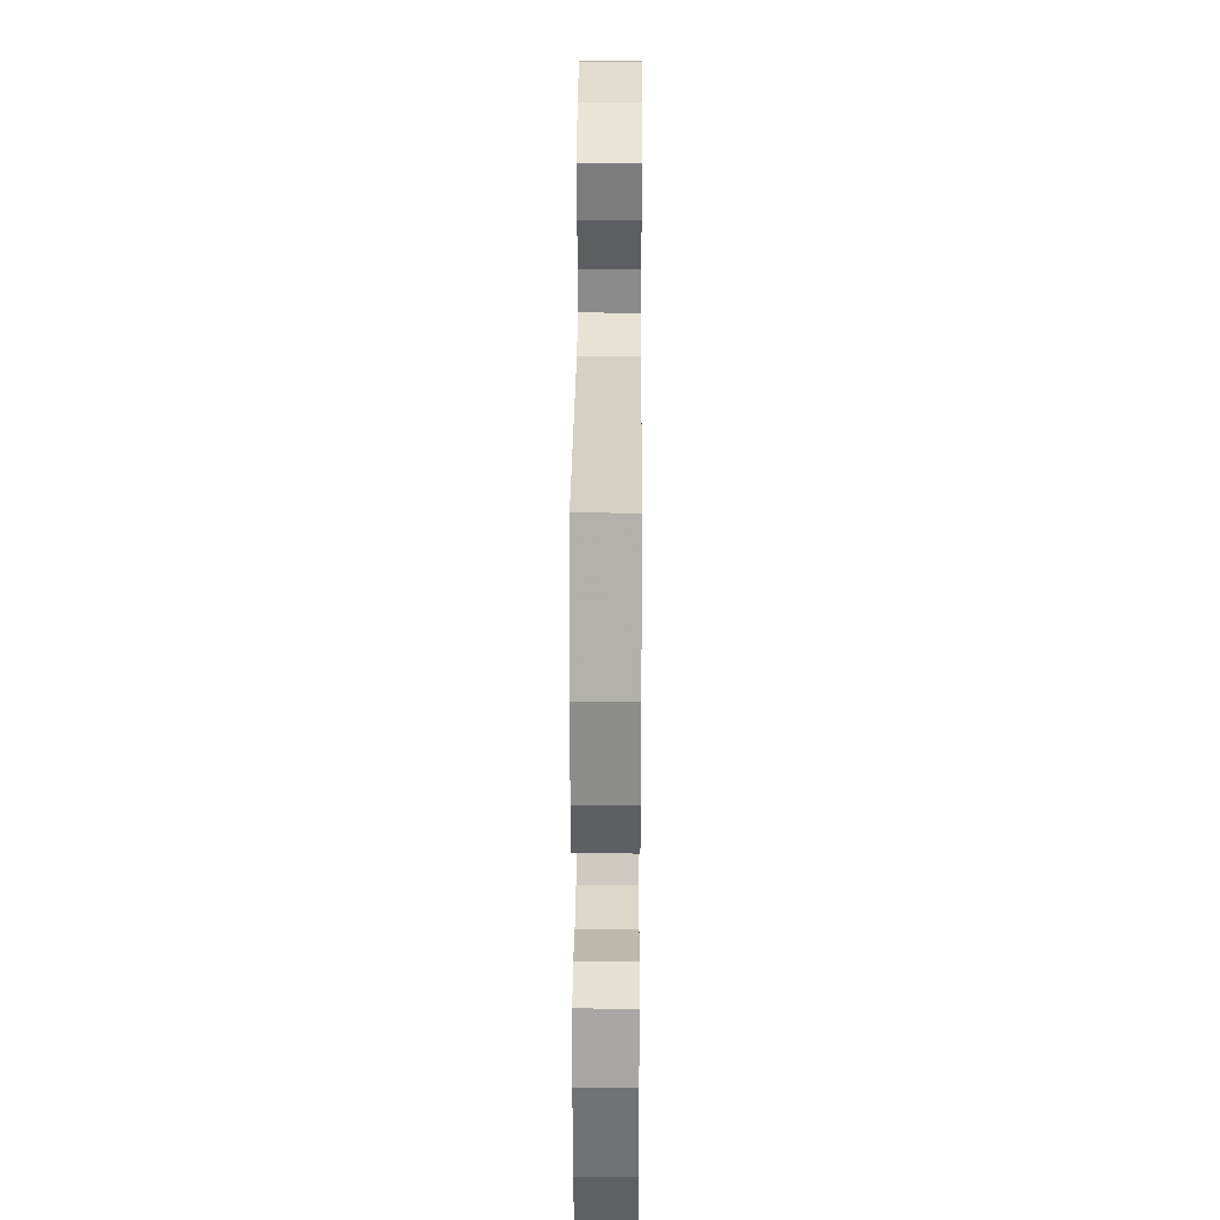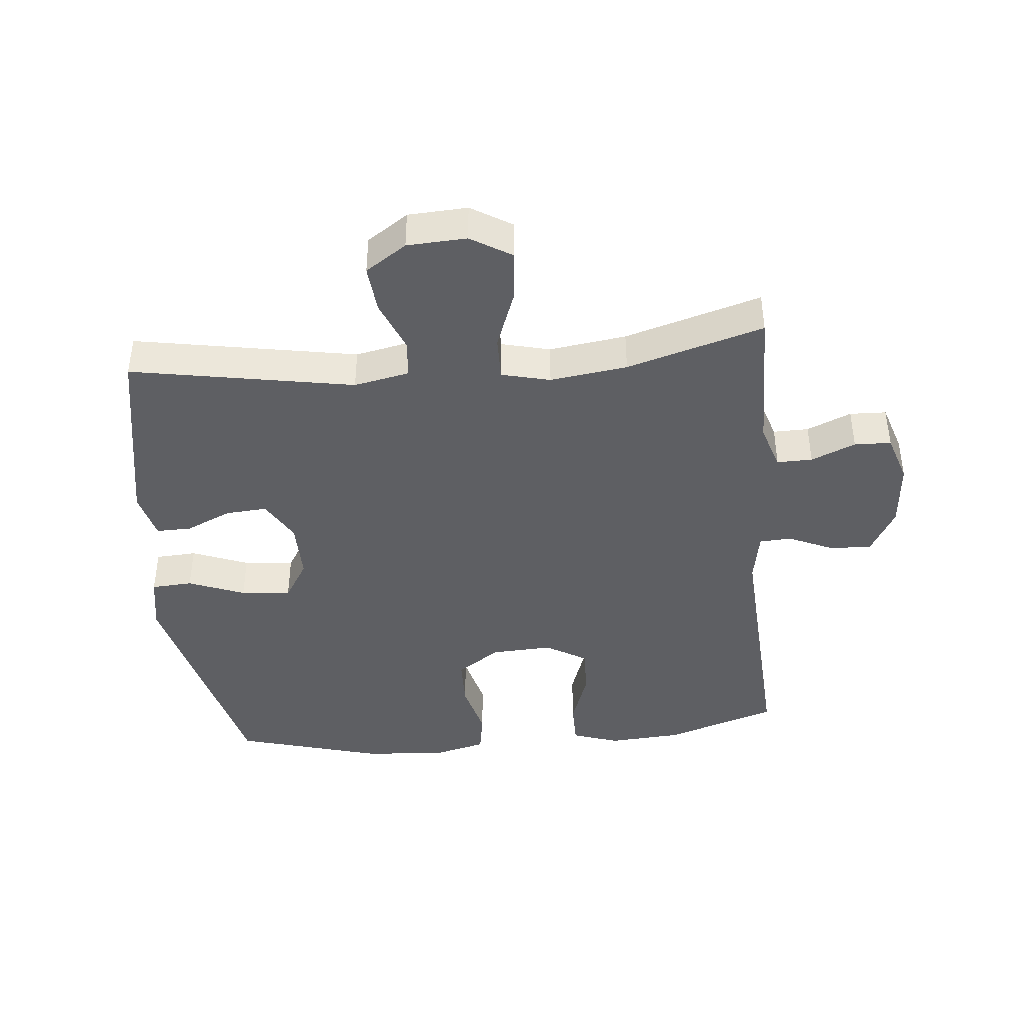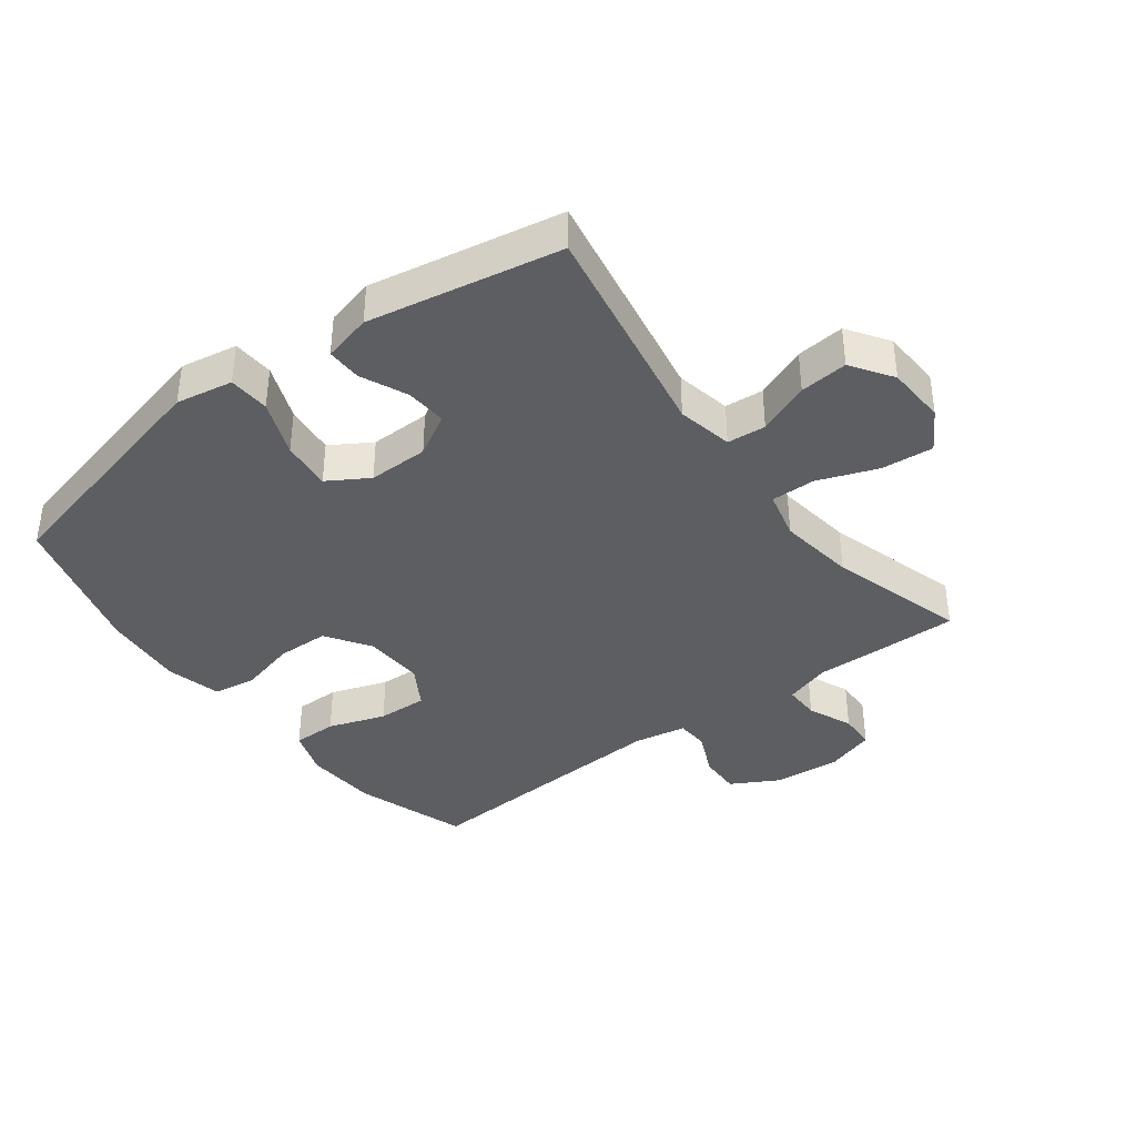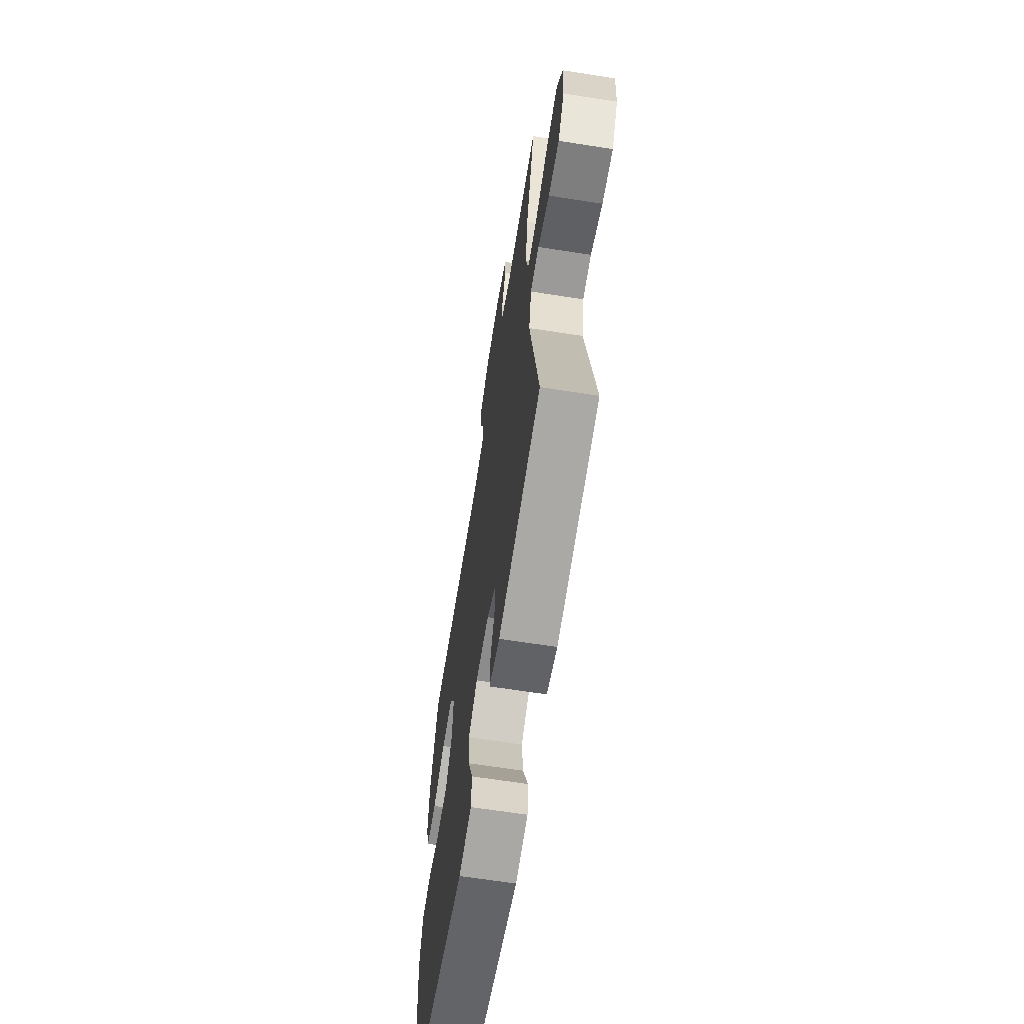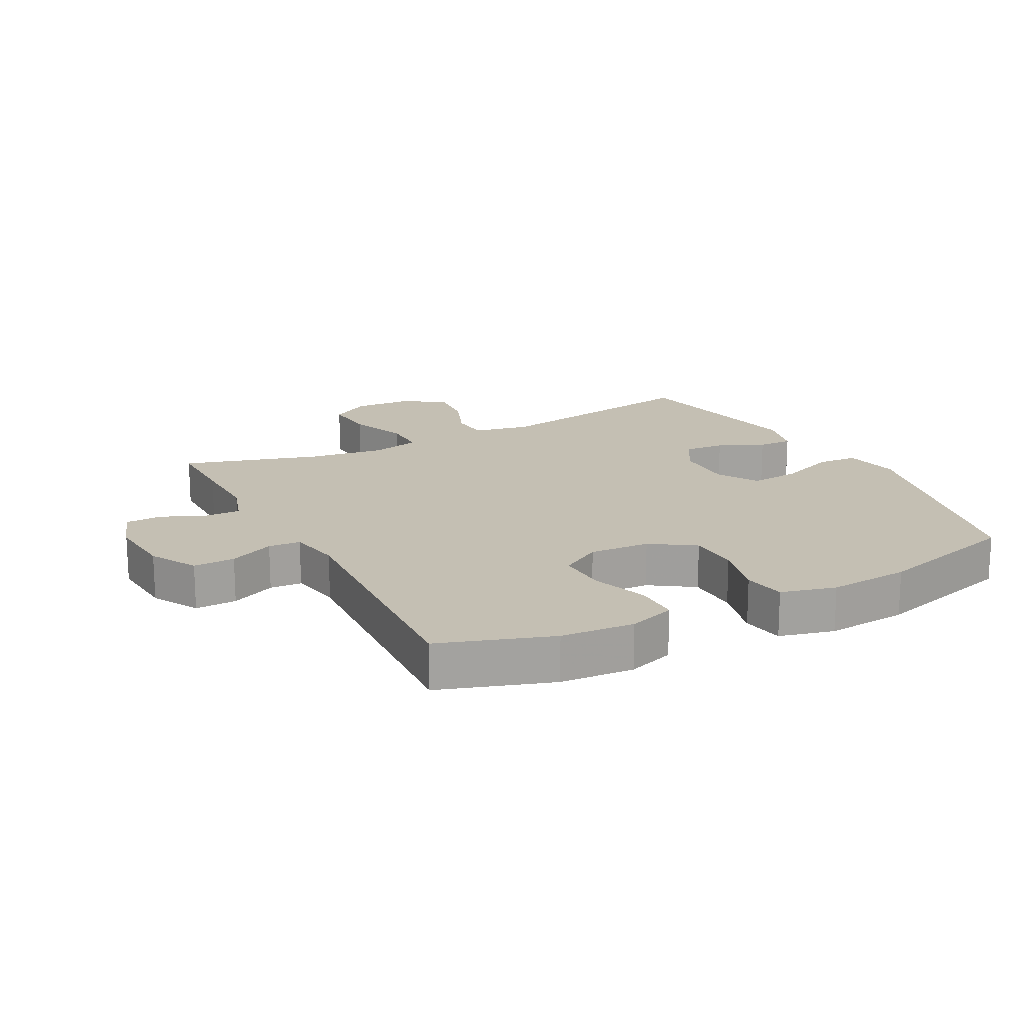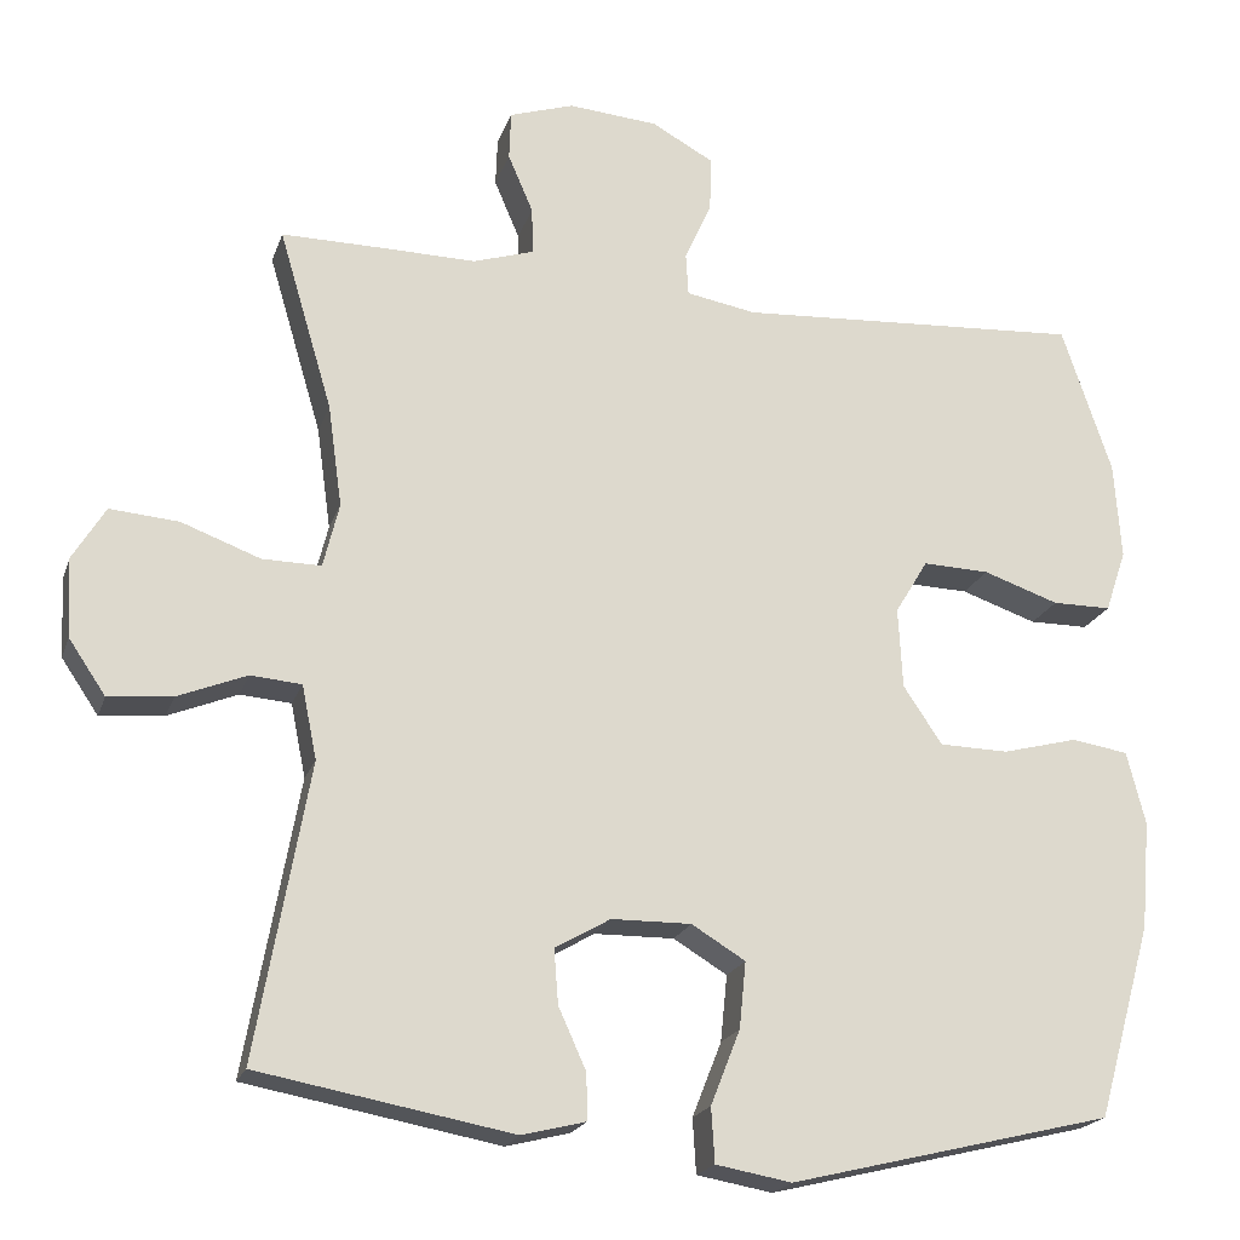
<metadata>
{"format":"obj","ext":"obj","renderer":"f3d","projection":"perspective","resolution":1024,"background":"white","views":[{"elev":29.5,"azim":90.4,"up":"+Z"},{"elev":-41.8,"azim":-84.6,"up":"+Y"},{"elev":-38.7,"azim":-143.1,"up":"+Y"},{"elev":-64.8,"azim":-99.0,"up":"+Z"},{"elev":17.8,"azim":62.3,"up":"+Y"},{"elev":-20.2,"azim":-15.9,"up":"+Z"}]}
</metadata>
<code>
v 0.5 0.07 -0.5
v 0.116 0.07 -0.593
v 0.026 0.07 -0.577
v 0.022 0.07 -0.512
v 0.057 0.07 -0.423
v 0.065 0.07 -0.344
v 0.001 0.07 -0.305
v -0.094 0.07 -0.306
v -0.16 0.07 -0.344
v -0.155 0.07 -0.409
v -0.122 0.07 -0.482
v -0.121 0.07 -0.537
v -0.197 0.07 -0.556
v -0.5 0.07 -0.5
v -0.437 0.07 -0.148
v -0.455 0.07 -0.06
v -0.516 0.07 -0.055
v -0.598 0.07 -0.088
v -0.674 0.07 -0.095
v -0.718 0.07 -0.03
v -0.723 0.07 0.064
v -0.684 0.07 0.128
v -0.602 0.07 0.121
v -0.508 0.07 0.086
v -0.438 0.07 0.085
v -0.419 0.07 0.162
v -0.436 0.07 0.284
v -0.5 0.07 0.5
v -0.379 0.07 0.499
v -0.266 0.07 0.497
v -0.194 0.07 0.52
v -0.195 0.07 0.576
v -0.225 0.07 0.646
v -0.223 0.07 0.704
v -0.146 0.07 0.729
v -0.039 0.07 0.72
v 0.035 0.07 0.679
v 0.033 0.07 0.613
v 0.001 0.07 0.542
v 0.004 0.07 0.491
v 0.087 0.07 0.476
v 0.5 0.07 0.5
v 0.559 0.07 0.323
v 0.567 0.07 0.207
v 0.542 0.07 0.133
v 0.472 0.07 0.133
v 0.382 0.07 0.164
v 0.303 0.07 0.167
v 0.264 0.07 0.102
v 0.269 0.07 0.006
v 0.315 0.07 -0.063
v 0.397 0.07 -0.065
v 0.487 0.07 -0.042
v 0.554 0.07 -0.053
v 0.576 0.07 -0.14
v 0.565 0.07 -0.269
v 0.5 0 -0.5
v 0.116 0 -0.593
v 0.026 0 -0.577
v 0.022 0 -0.512
v 0.057 0 -0.423
v 0.065 0 -0.344
v 0.001 0 -0.305
v -0.094 0 -0.306
v -0.16 0 -0.344
v -0.155 0 -0.409
v -0.122 0 -0.482
v -0.121 0 -0.537
v -0.197 0 -0.556
v -0.5 0 -0.5
v -0.437 0 -0.148
v -0.455 0 -0.06
v -0.516 0 -0.055
v -0.598 0 -0.088
v -0.674 0 -0.095
v -0.718 0 -0.03
v -0.723 0 0.064
v -0.684 0 0.128
v -0.602 0 0.121
v -0.508 0 0.086
v -0.438 0 0.085
v -0.419 0 0.162
v -0.436 0 0.284
v -0.5 0 0.5
v -0.379 0 0.499
v -0.266 0 0.497
v -0.194 0 0.52
v -0.195 0 0.576
v -0.225 0 0.646
v -0.223 0 0.704
v -0.146 0 0.729
v -0.039 0 0.72
v 0.035 0 0.679
v 0.033 0 0.613
v 0.001 0 0.542
v 0.004 0 0.491
v 0.087 0 0.476
v 0.5 0 0.5
v 0.559 0 0.323
v 0.567 0 0.207
v 0.542 0 0.133
v 0.472 0 0.133
v 0.382 0 0.164
v 0.303 0 0.167
v 0.264 0 0.102
v 0.269 0 0.006
v 0.315 0 -0.063
v 0.397 0 -0.065
v 0.487 0 -0.042
v 0.554 0 -0.053
v 0.576 0 -0.14
v 0.565 0 -0.269
f 52 53 54 55
f 51 52 55 56
f 44 45 46 47
f 44 47 48
f 41 42 43 44
f 40 41 44 48
f 36 37 38 39
f 36 39 40
f 35 36 40
f 32 33 34 35
f 31 32 35 40
f 30 31 40 48
f 27 28 29 30
f 26 27 30 48
f 21 22 23 24
f 21 24 25
f 20 21 25
f 17 18 19 20
f 16 17 20 25
f 15 16 25 26
f 13 14 15
f 10 11 12 13
f 9 10 13 15
f 8 9 15 26
f 2 3 4 5
f 2 5 6
f 51 56 1 2
f 50 51 2 6
f 49 50 6 7
f 26 48 49
f 7 8 26 49
f 111 110 109 108
f 112 111 108 107
f 103 102 101 100
f 104 103 100
f 100 99 98 97
f 104 100 97 96
f 95 94 93 92
f 96 95 92
f 96 92 91
f 91 90 89 88
f 96 91 88 87
f 104 96 87 86
f 86 85 84 83
f 104 86 83 82
f 80 79 78 77
f 81 80 77
f 81 77 76
f 76 75 74 73
f 81 76 73 72
f 82 81 72 71
f 71 70 69
f 69 68 67 66
f 71 69 66 65
f 82 71 65 64
f 61 60 59 58
f 62 61 58
f 58 57 112 107
f 62 58 107 106
f 63 62 106 105
f 105 104 82
f 105 82 64 63
f 1 57 58 2
f 2 58 59 3
f 3 59 60 4
f 4 60 61 5
f 5 61 62 6
f 6 62 63 7
f 7 63 64 8
f 8 64 65 9
f 9 65 66 10
f 10 66 67 11
f 11 67 68 12
f 12 68 69 13
f 13 69 70 14
f 14 70 71 15
f 15 71 72 16
f 16 72 73 17
f 17 73 74 18
f 18 74 75 19
f 19 75 76 20
f 20 76 77 21
f 21 77 78 22
f 22 78 79 23
f 23 79 80 24
f 24 80 81 25
f 25 81 82 26
f 26 82 83 27
f 27 83 84 28
f 28 84 85 29
f 29 85 86 30
f 30 86 87 31
f 31 87 88 32
f 32 88 89 33
f 33 89 90 34
f 34 90 91 35
f 35 91 92 36
f 36 92 93 37
f 37 93 94 38
f 38 94 95 39
f 39 95 96 40
f 40 96 97 41
f 41 97 98 42
f 42 98 99 43
f 43 99 100 44
f 44 100 101 45
f 45 101 102 46
f 46 102 103 47
f 47 103 104 48
f 48 104 105 49
f 49 105 106 50
f 50 106 107 51
f 51 107 108 52
f 52 108 109 53
f 53 109 110 54
f 54 110 111 55
f 55 111 112 56
f 56 112 57 1

</code>
